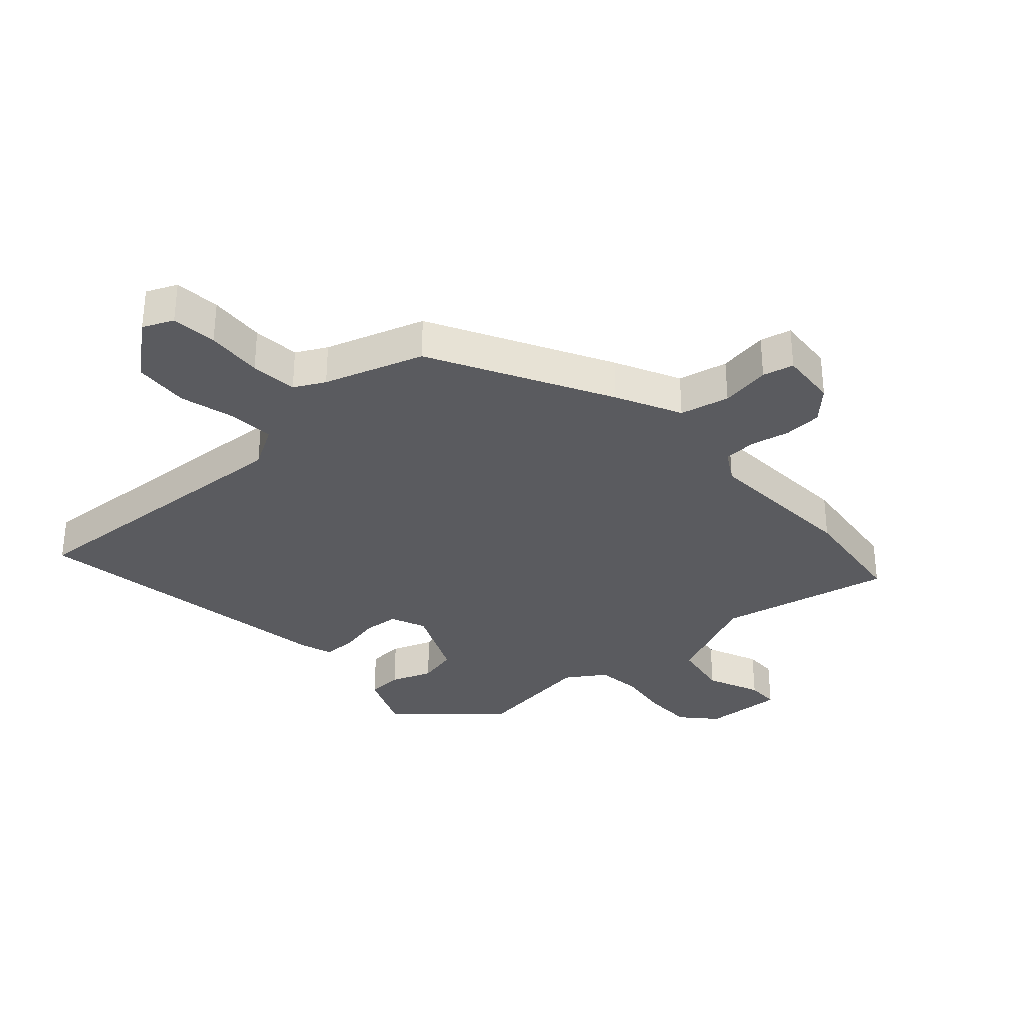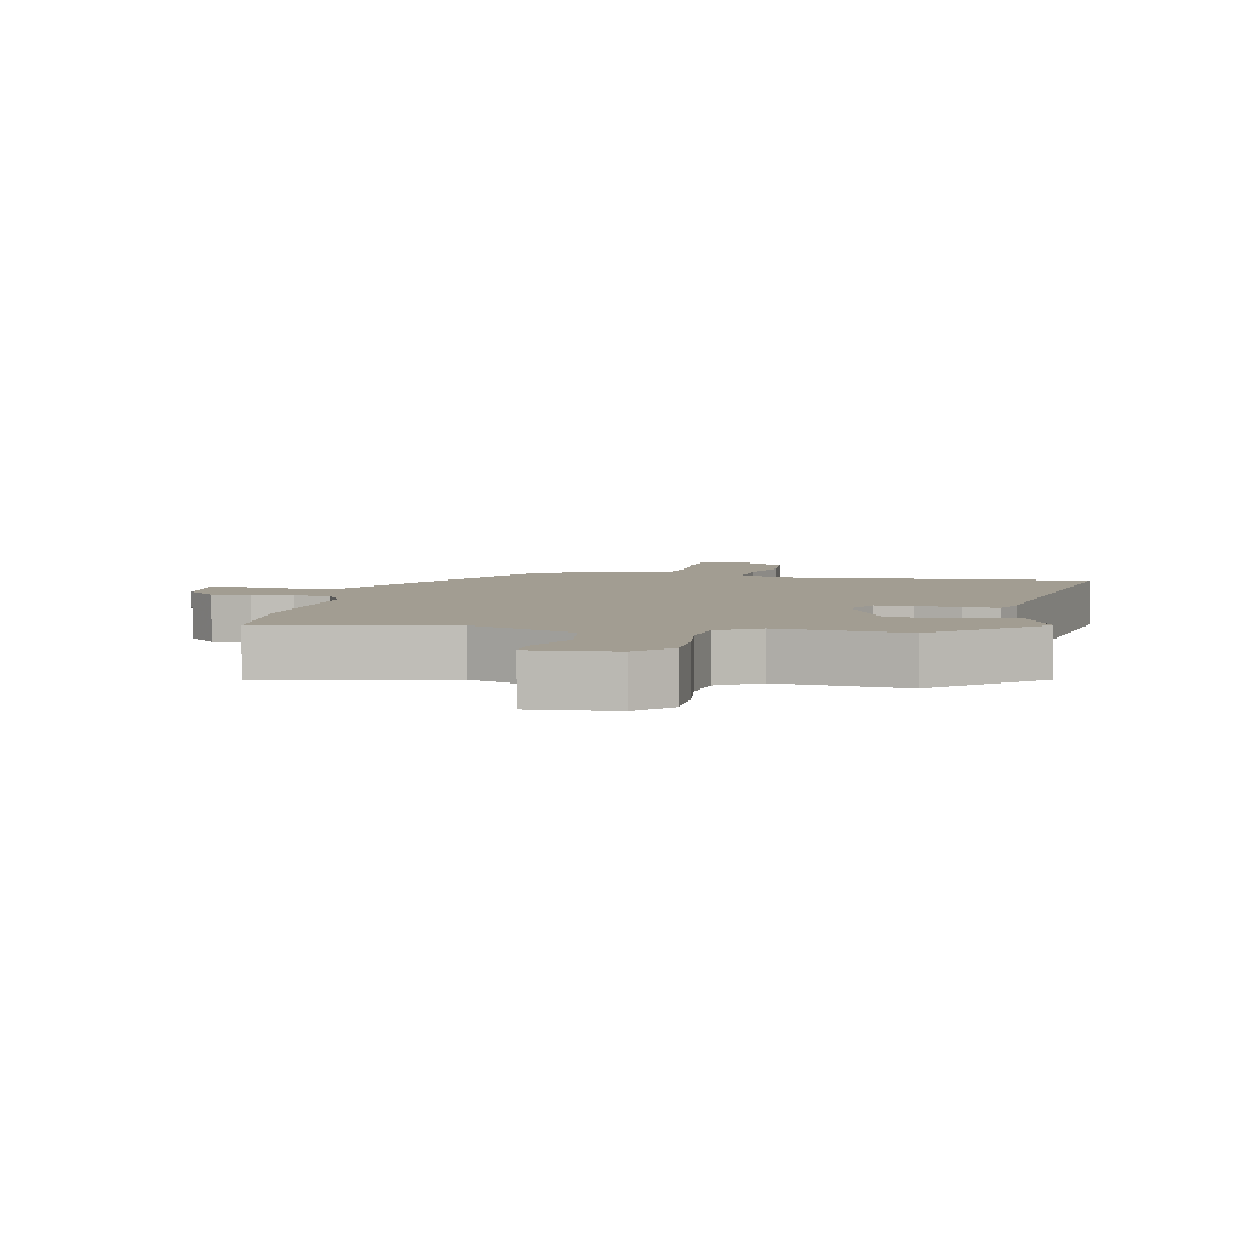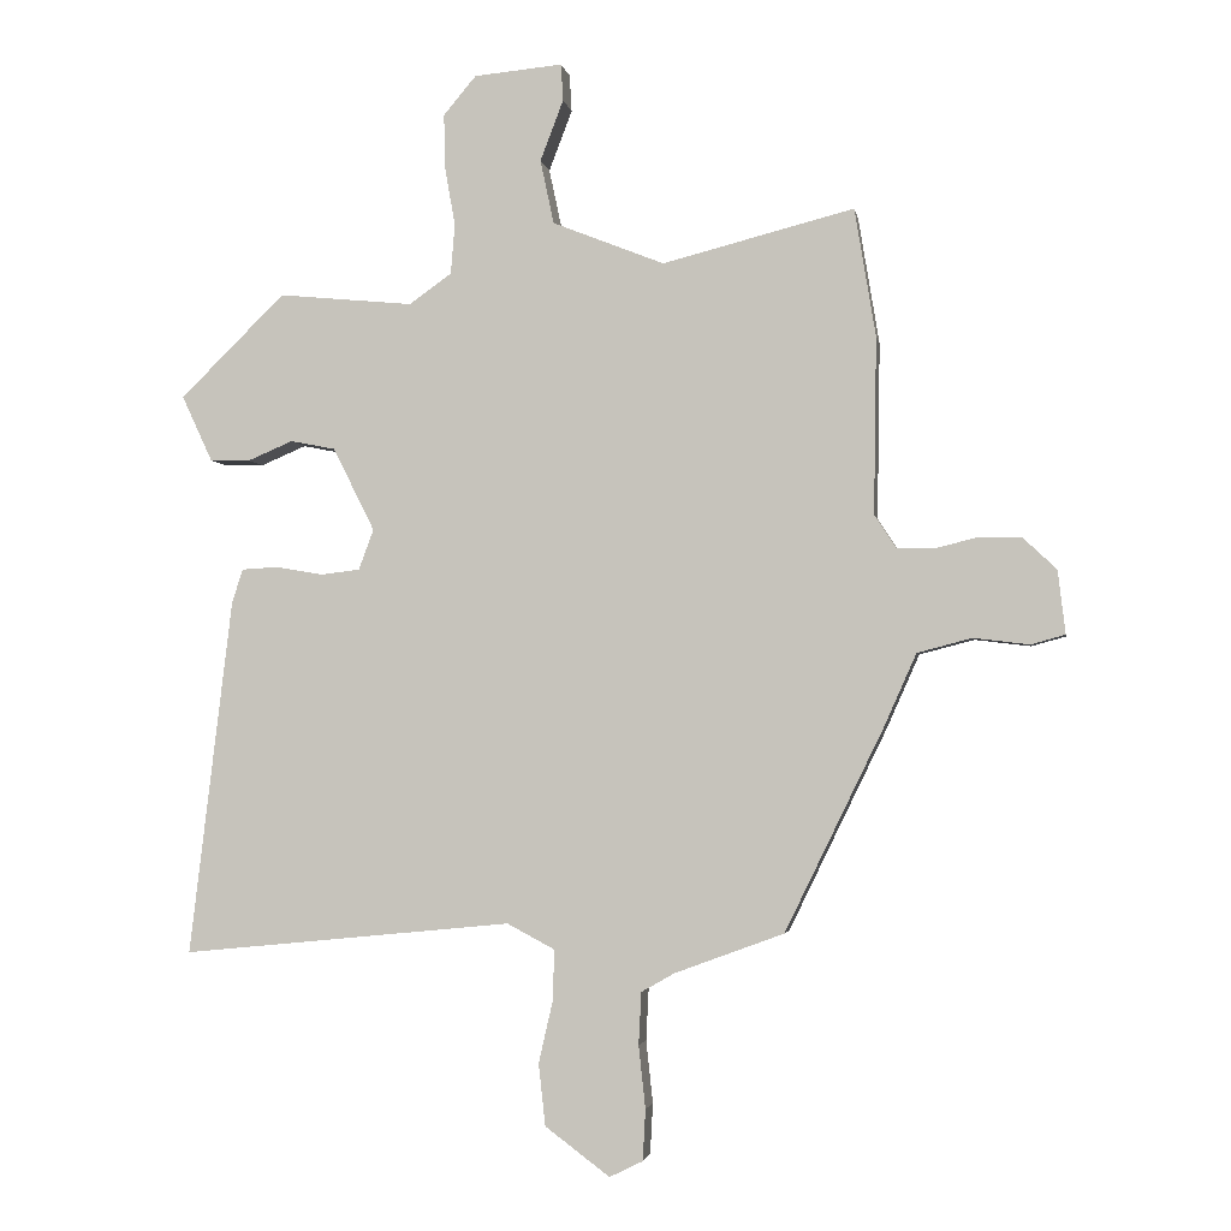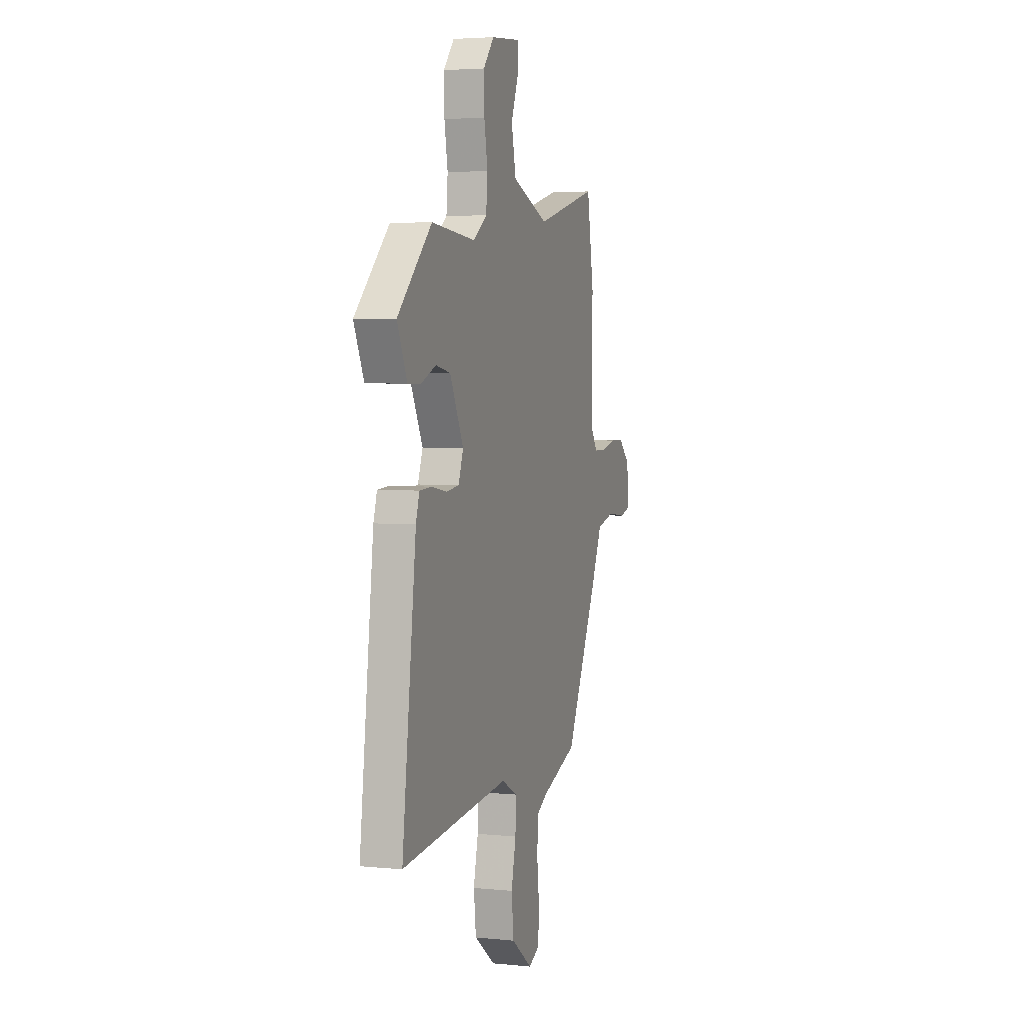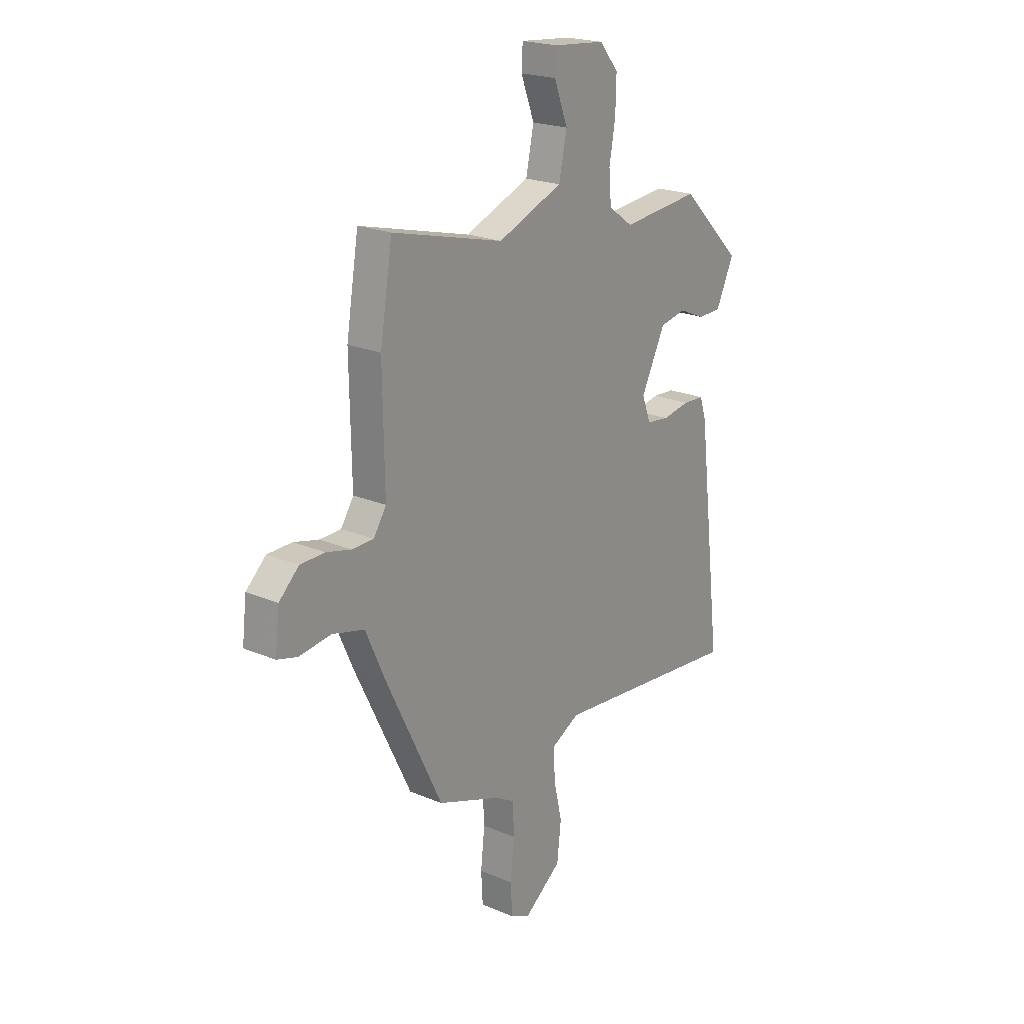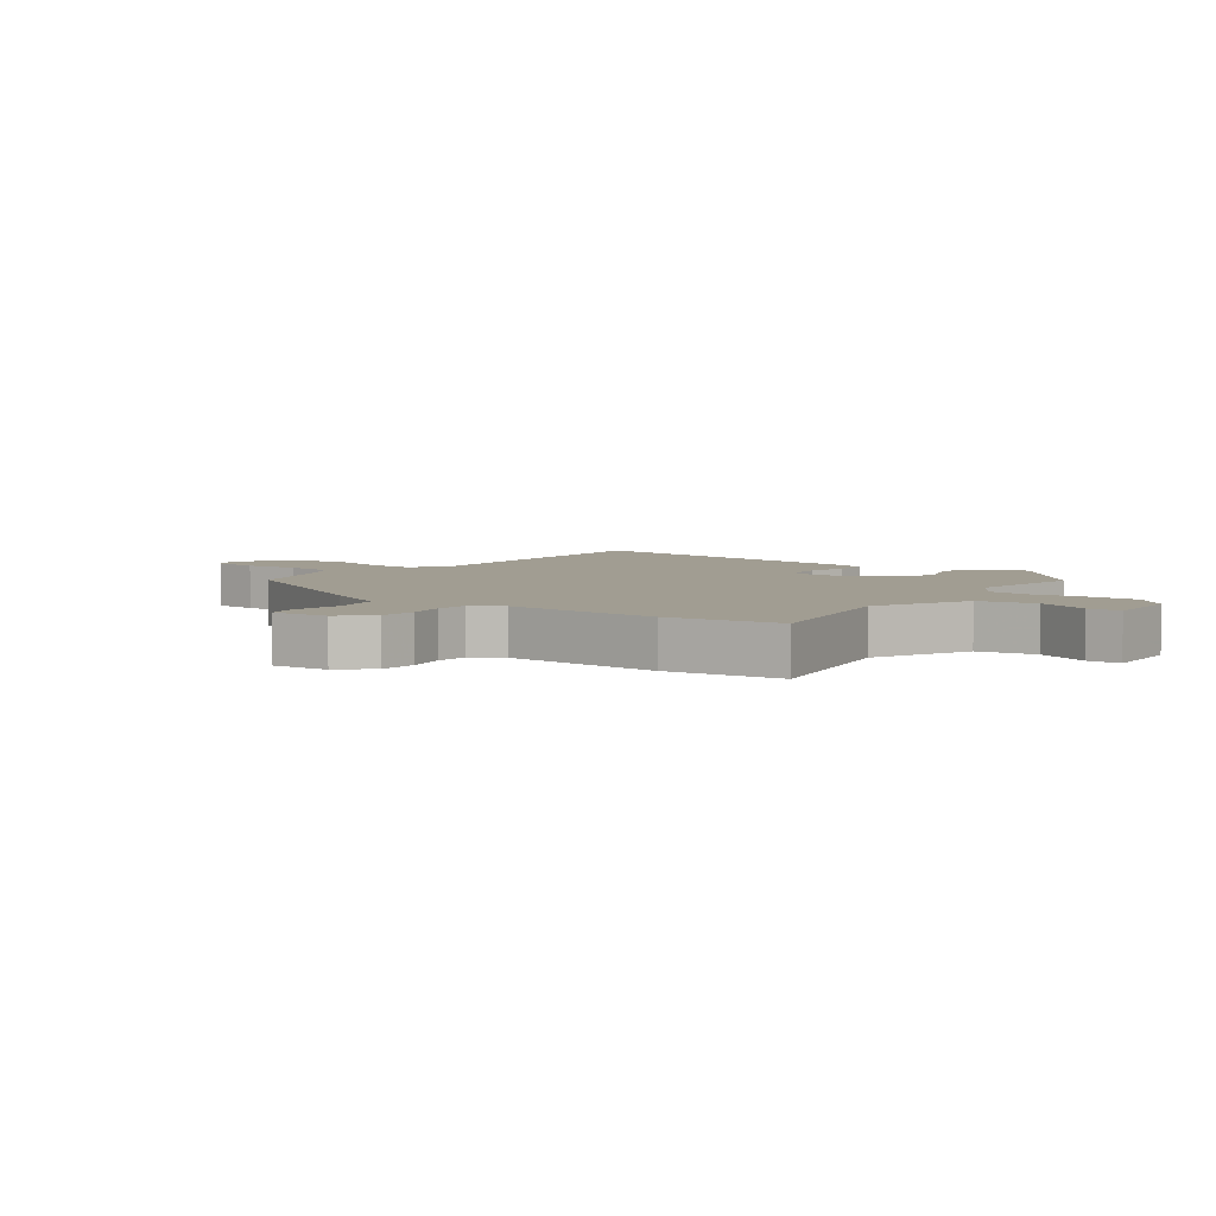
<metadata>
{"format":"obj","ext":"obj","renderer":"f3d","projection":"perspective","resolution":1024,"background":"white","views":[{"elev":-32.8,"azim":-135.7,"up":"+Y"},{"elev":4.9,"azim":13.8,"up":"+Y"},{"elev":-2.7,"azim":-170.4,"up":"+Z"},{"elev":4.1,"azim":108.2,"up":"+Z"},{"elev":21.4,"azim":-52.9,"up":"+Z"},{"elev":4.8,"azim":-50.8,"up":"+Y"}]}
</metadata>
<code>
v -0.516 0.07 0.401
v -0.485 0.07 0.589
v -0.204 0.07 0.517
v -0.04 0.07 0.582
v -0.02 0.07 0.676
v -0.054 0.07 0.765
v -0.051 0.07 0.819
v 0.079 0.07 0.807
v 0.127 0.07 0.75
v 0.125 0.07 0.67
v 0.11 0.07 0.584
v 0.116 0.07 0.511
v 0.178 0.07 0.467
v 0.376 0.07 0.486
v 0.53 0.07 0.335
v 0.485 0.07 0.238
v 0.426 0.07 0.237
v 0.36 0.07 0.265
v 0.294 0.07 0.252
v 0.233 0.07 0.13
v 0.255 0.07 0.071
v 0.312 0.07 0.064
v 0.381 0.07 0.076
v 0.435 0.07 0.073
v 0.451 0.07 0.022
v 0.514 0.07 -0.5
v 0.028 0.07 -0.452
v -0.042 0.07 -0.489
v -0.04 0.07 -0.563
v -0.019 0.07 -0.655
v -0.029 0.07 -0.746
v -0.124 0.07 -0.817
v -0.173 0.07 -0.793
v -0.177 0.07 -0.718
v -0.167 0.07 -0.626
v -0.171 0.07 -0.549
v -0.22 0.07 -0.521
v -0.38 0.07 -0.462
v -0.524 0.07 -0.166
v -0.572 0.07 -0.058
v -0.652 0.07 -0.037
v -0.734 0.07 -0.047
v -0.784 0.07 -0.033
v -0.773 0.07 0.06
v -0.723 0.07 0.107
v -0.661 0.07 0.108
v -0.598 0.07 0.092
v -0.544 0.07 0.093
v -0.512 0.07 0.142
v -0.516 0 0.401
v -0.485 0 0.589
v -0.204 0 0.517
v -0.04 0 0.582
v -0.02 0 0.676
v -0.054 0 0.765
v -0.051 0 0.819
v 0.079 0 0.807
v 0.127 0 0.75
v 0.125 0 0.67
v 0.11 0 0.584
v 0.116 0 0.511
v 0.178 0 0.467
v 0.376 0 0.486
v 0.53 0 0.335
v 0.485 0 0.238
v 0.426 0 0.237
v 0.36 0 0.265
v 0.294 0 0.252
v 0.233 0 0.13
v 0.255 0 0.071
v 0.312 0 0.064
v 0.381 0 0.076
v 0.435 0 0.073
v 0.451 0 0.022
v 0.514 0 -0.5
v 0.028 0 -0.452
v -0.042 0 -0.489
v -0.04 0 -0.563
v -0.019 0 -0.655
v -0.029 0 -0.746
v -0.124 0 -0.817
v -0.173 0 -0.793
v -0.177 0 -0.718
v -0.167 0 -0.626
v -0.171 0 -0.549
v -0.22 0 -0.521
v -0.38 0 -0.462
v -0.524 0 -0.166
v -0.572 0 -0.058
v -0.652 0 -0.037
v -0.734 0 -0.047
v -0.784 0 -0.033
v -0.773 0 0.06
v -0.723 0 0.107
v -0.661 0 0.108
v -0.598 0 0.092
v -0.544 0 0.093
v -0.512 0 0.142
f 44 45 46 47
f 44 47 48
f 41 42 43 44
f 40 41 44 48
f 37 38 39 40
f 36 37 40 48
f 32 33 34 35
f 32 35 36
f 29 30 31 32
f 28 29 32 36
f 27 28 36 48
f 22 23 24 25
f 21 22 25 26
f 15 16 17 18
f 13 14 15 18
f 12 13 18 19
f 8 9 10 11
f 8 11 12
f 5 6 7 8
f 4 5 8 12
f 3 4 12 19
f 49 1 2 3
f 21 26 27 48
f 20 21 48 49
f 3 19 20 49
f 96 95 94 93
f 97 96 93
f 93 92 91 90
f 97 93 90 89
f 89 88 87 86
f 97 89 86 85
f 84 83 82 81
f 85 84 81
f 81 80 79 78
f 85 81 78 77
f 97 85 77 76
f 74 73 72 71
f 75 74 71 70
f 67 66 65 64
f 67 64 63 62
f 68 67 62 61
f 60 59 58 57
f 61 60 57
f 57 56 55 54
f 61 57 54 53
f 68 61 53 52
f 52 51 50 98
f 97 76 75 70
f 98 97 70 69
f 98 69 68 52
f 1 50 51 2
f 2 51 52 3
f 3 52 53 4
f 4 53 54 5
f 5 54 55 6
f 6 55 56 7
f 7 56 57 8
f 8 57 58 9
f 9 58 59 10
f 10 59 60 11
f 11 60 61 12
f 12 61 62 13
f 13 62 63 14
f 14 63 64 15
f 15 64 65 16
f 16 65 66 17
f 17 66 67 18
f 18 67 68 19
f 19 68 69 20
f 20 69 70 21
f 21 70 71 22
f 22 71 72 23
f 23 72 73 24
f 24 73 74 25
f 25 74 75 26
f 26 75 76 27
f 27 76 77 28
f 28 77 78 29
f 29 78 79 30
f 30 79 80 31
f 31 80 81 32
f 32 81 82 33
f 33 82 83 34
f 34 83 84 35
f 35 84 85 36
f 36 85 86 37
f 37 86 87 38
f 38 87 88 39
f 39 88 89 40
f 40 89 90 41
f 41 90 91 42
f 42 91 92 43
f 43 92 93 44
f 44 93 94 45
f 45 94 95 46
f 46 95 96 47
f 47 96 97 48
f 48 97 98 49
f 49 98 50 1

</code>
